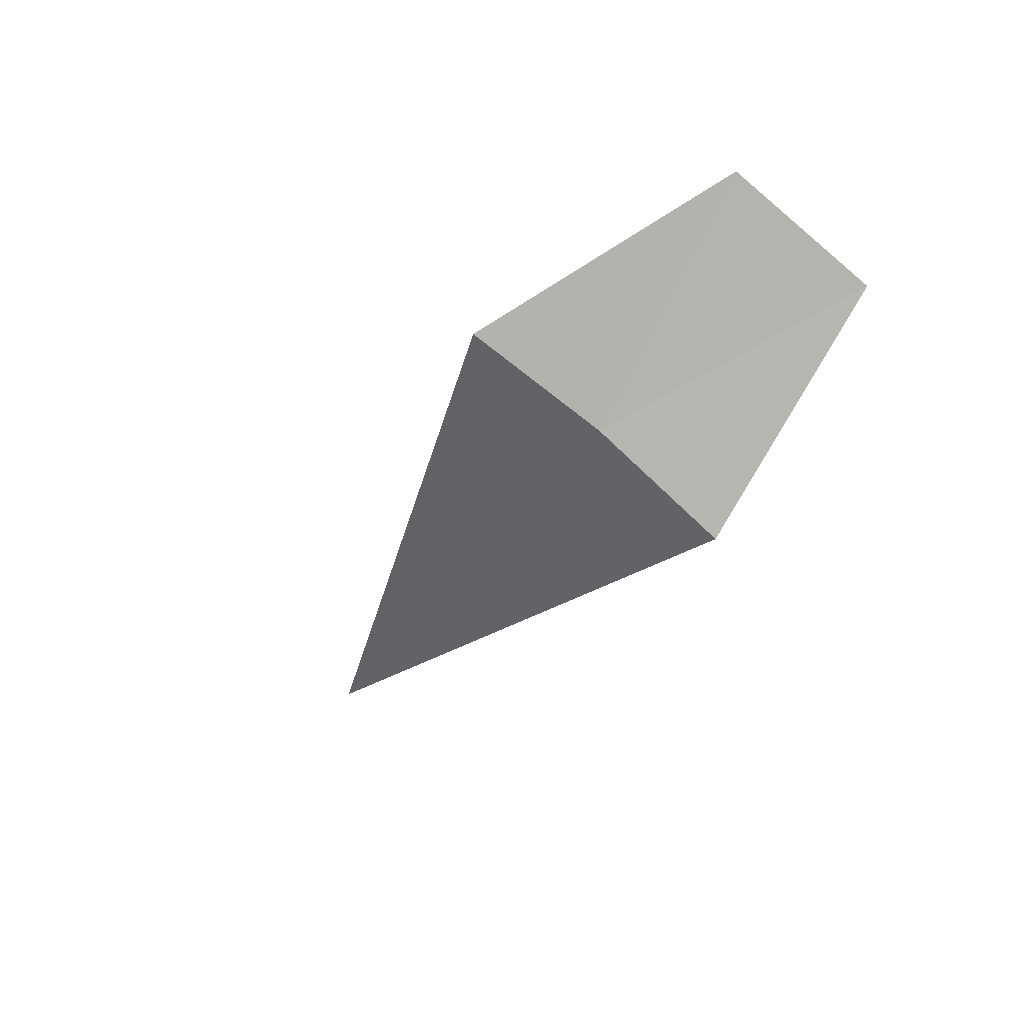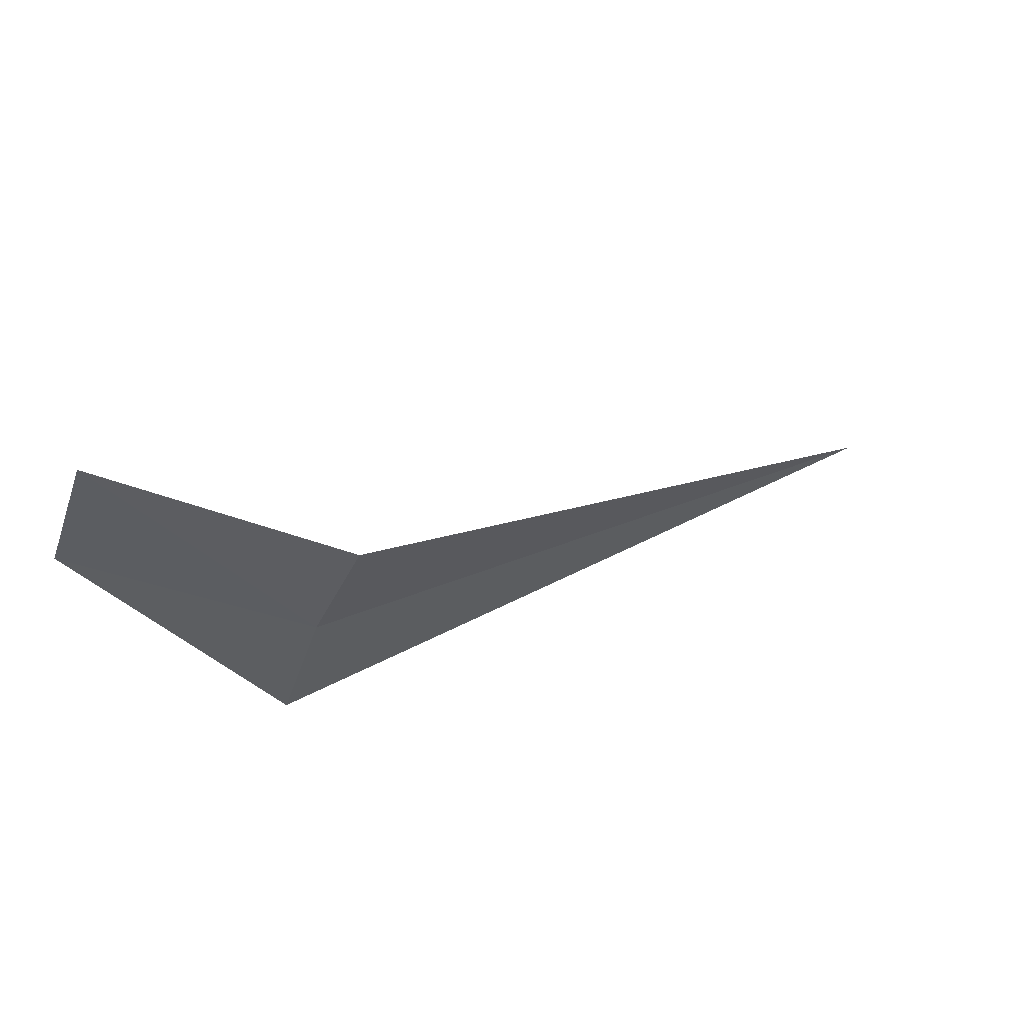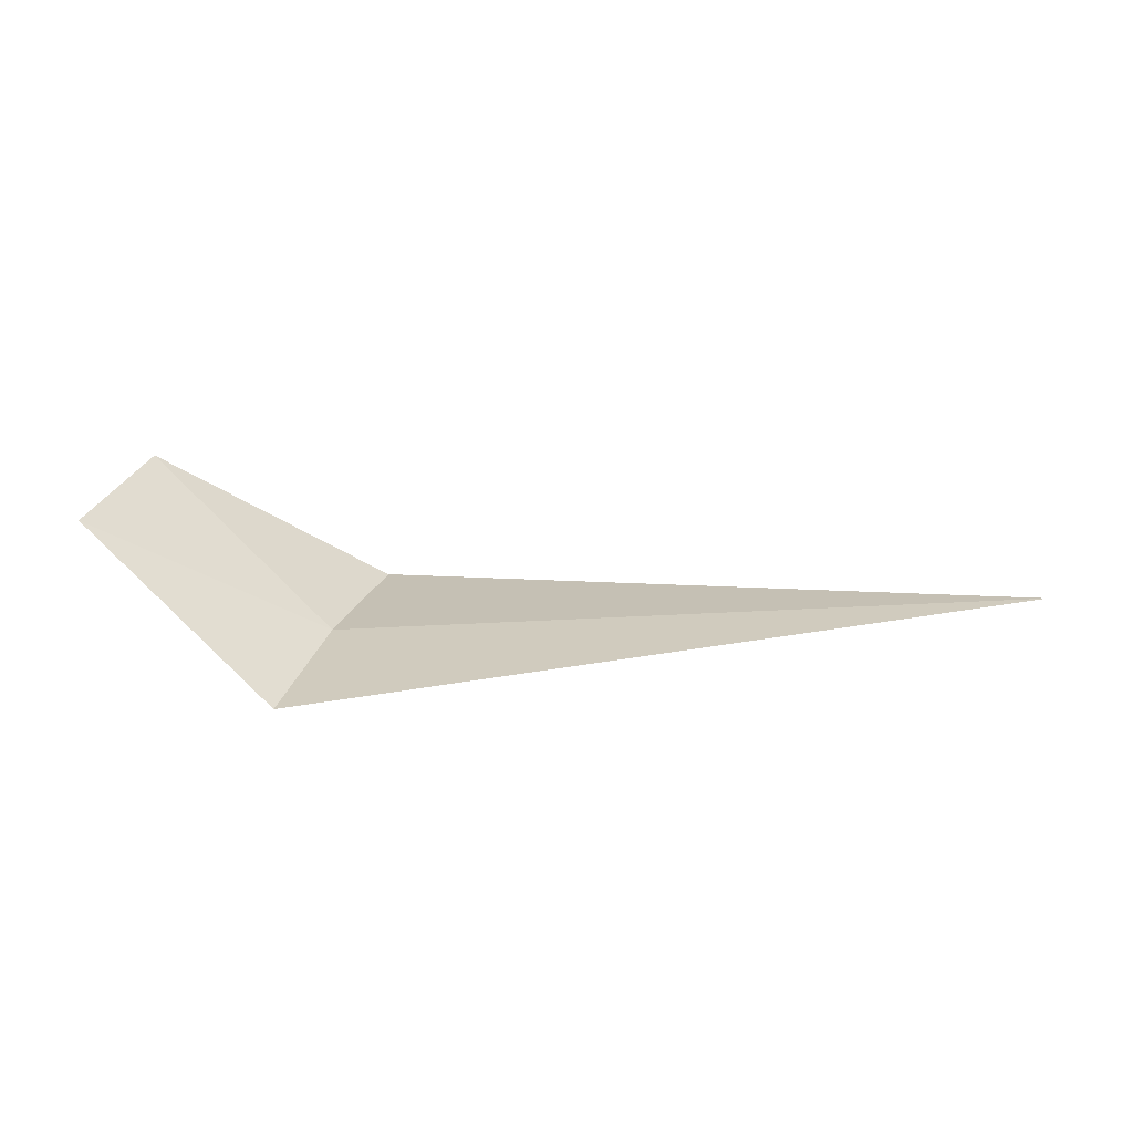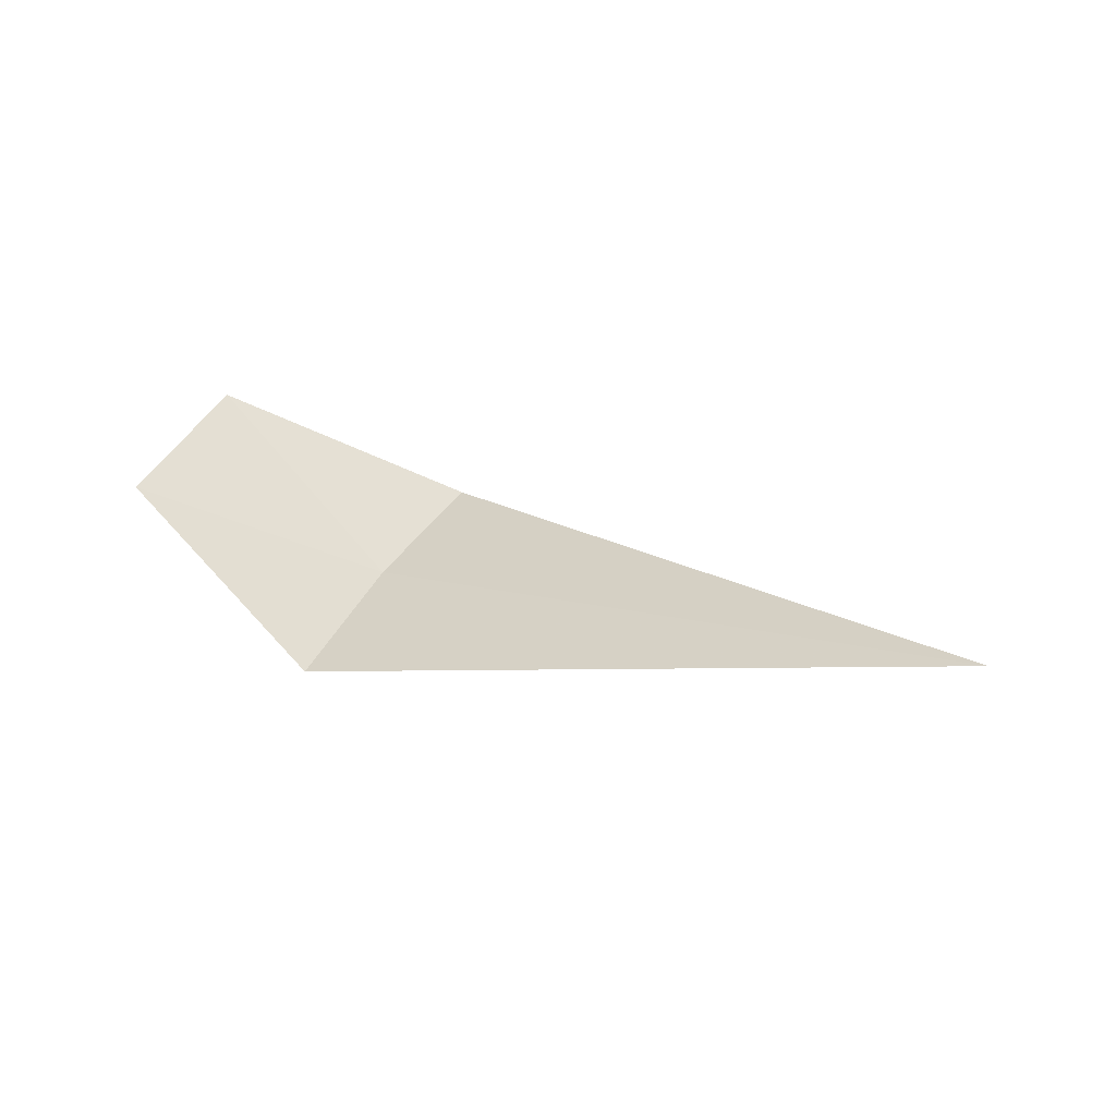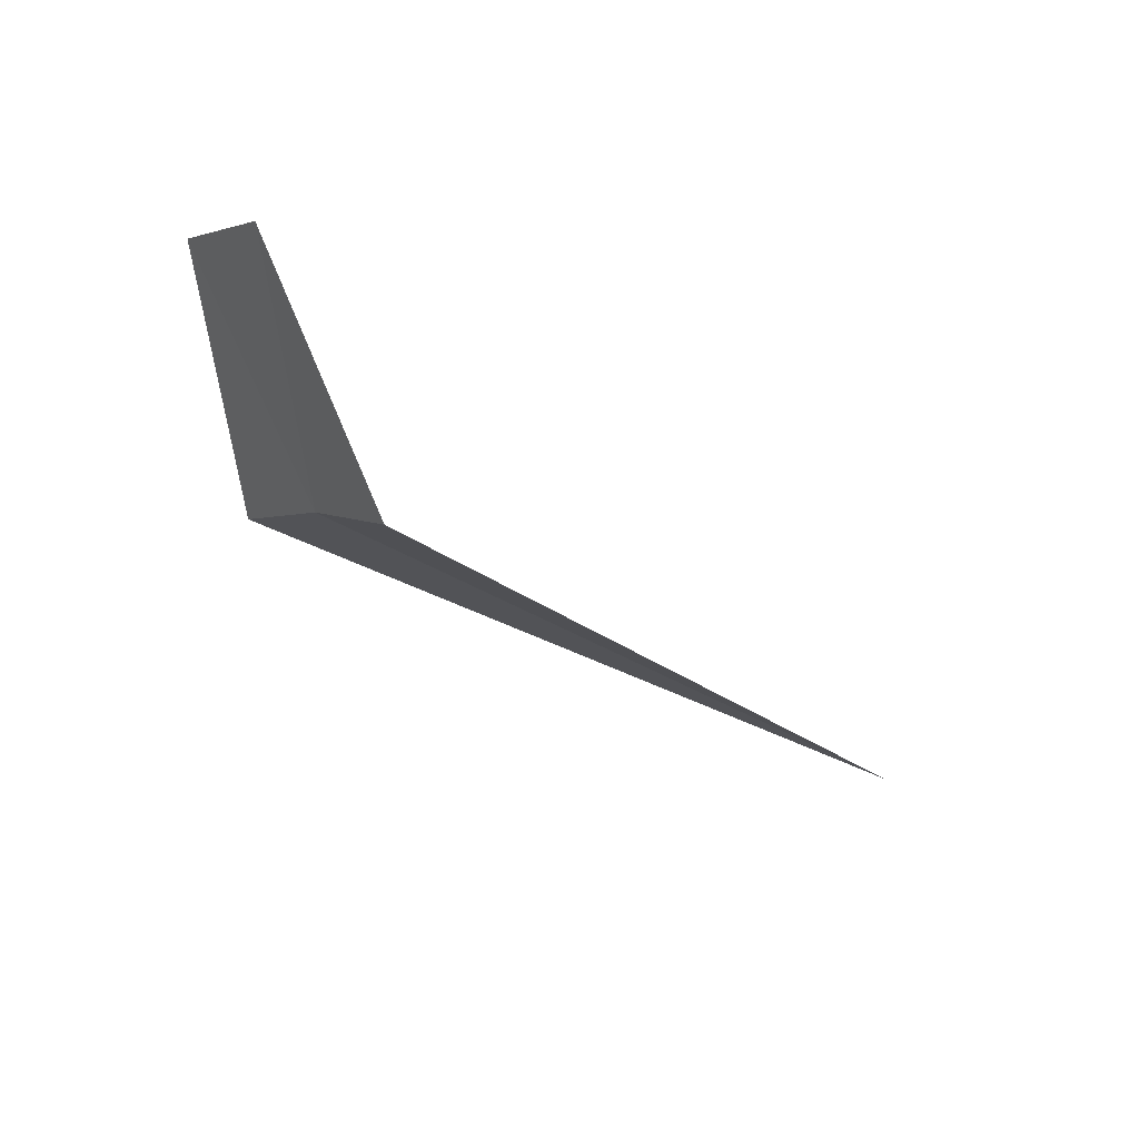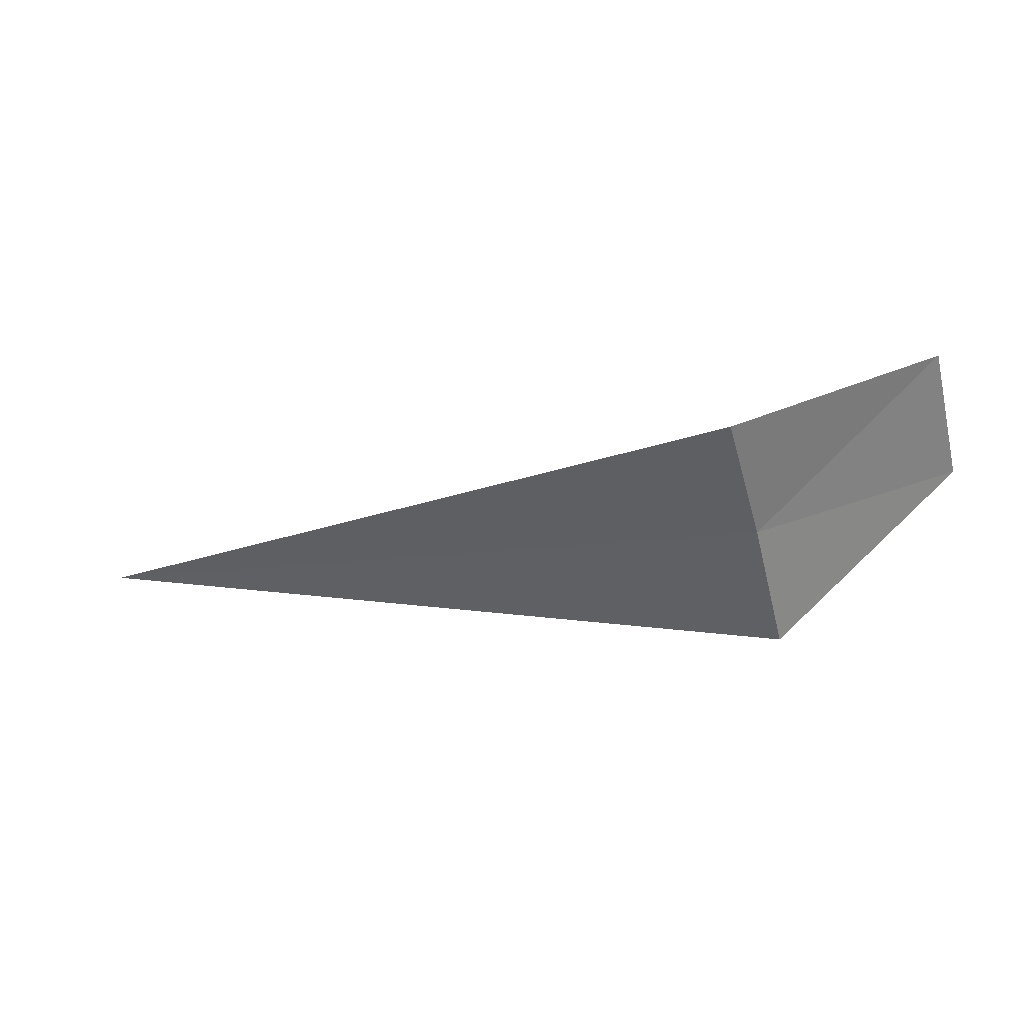
<metadata>
{"format":"obj","ext":"obj","renderer":"f3d","projection":"perspective","resolution":1024,"background":"white","views":[{"elev":-27.5,"azim":66.5,"up":"+Z"},{"elev":26.7,"azim":144.5,"up":"+Y"},{"elev":-8.1,"azim":-159.0,"up":"+Z"},{"elev":9.7,"azim":-140.7,"up":"+Z"},{"elev":-37.8,"azim":141.5,"up":"+Z"},{"elev":-14.2,"azim":17.6,"up":"+Z"}]}
</metadata>
<code>
v 1.915 -4.967 25.79
v 1.915 -4.328 25.3
v -1.981 -4.967 25.79
v 1.915 -5.66 26.19
v 2.915 -4.684 26.79
v 2.915 -3.977 26.31
f 1 5 4
f 1 2 6
f 1 6 5
f 1 3 2
f 1 4 3

</code>
